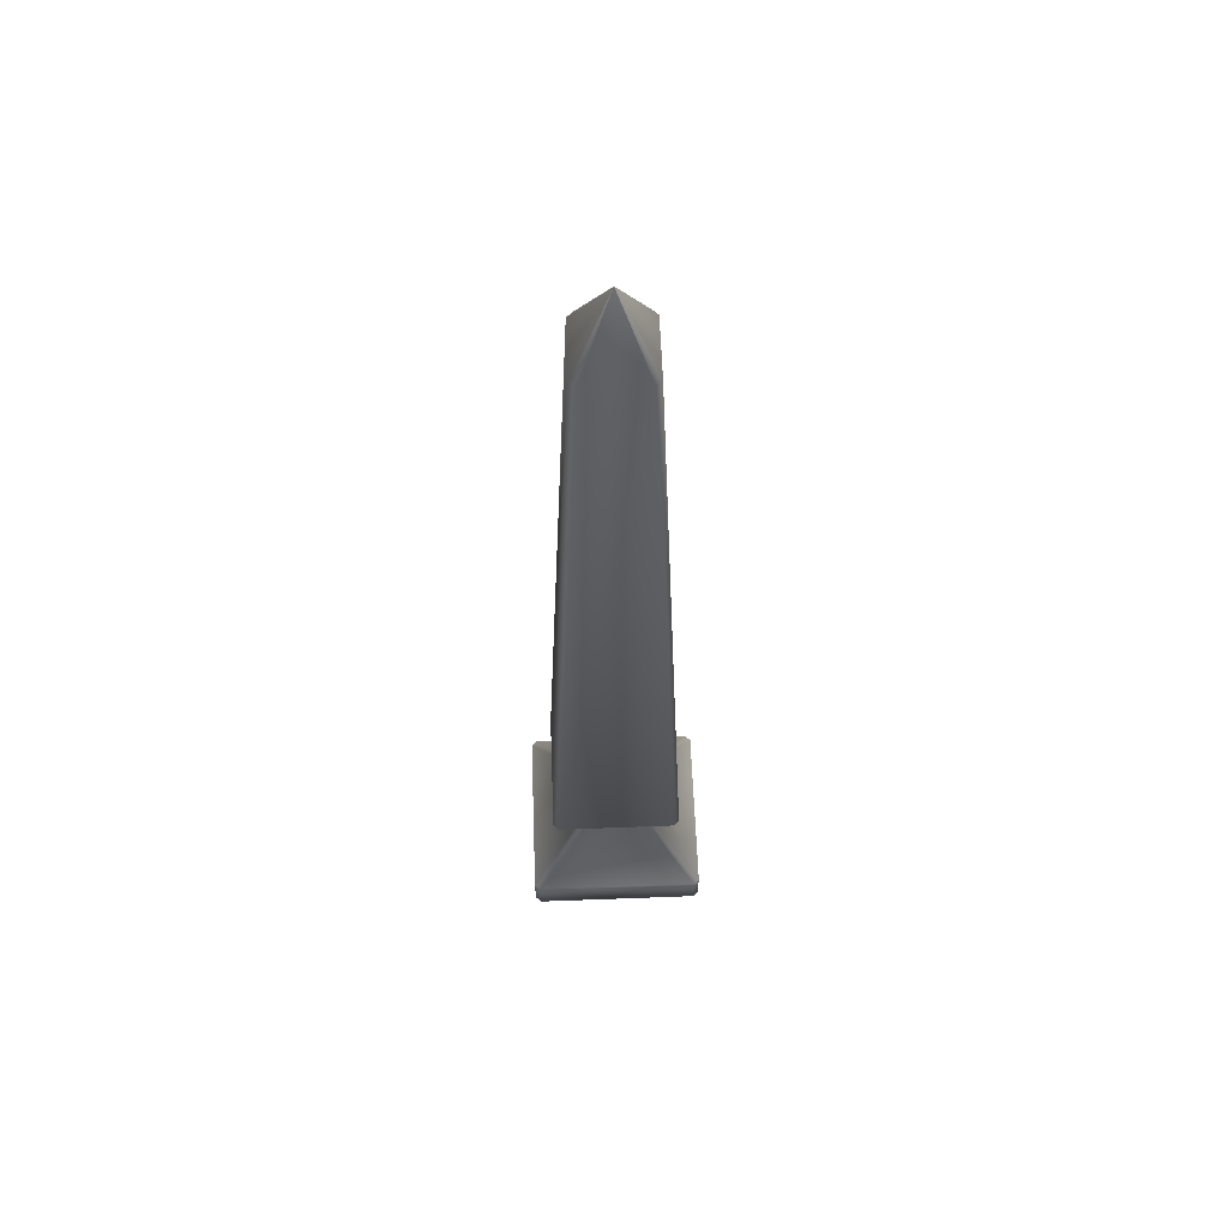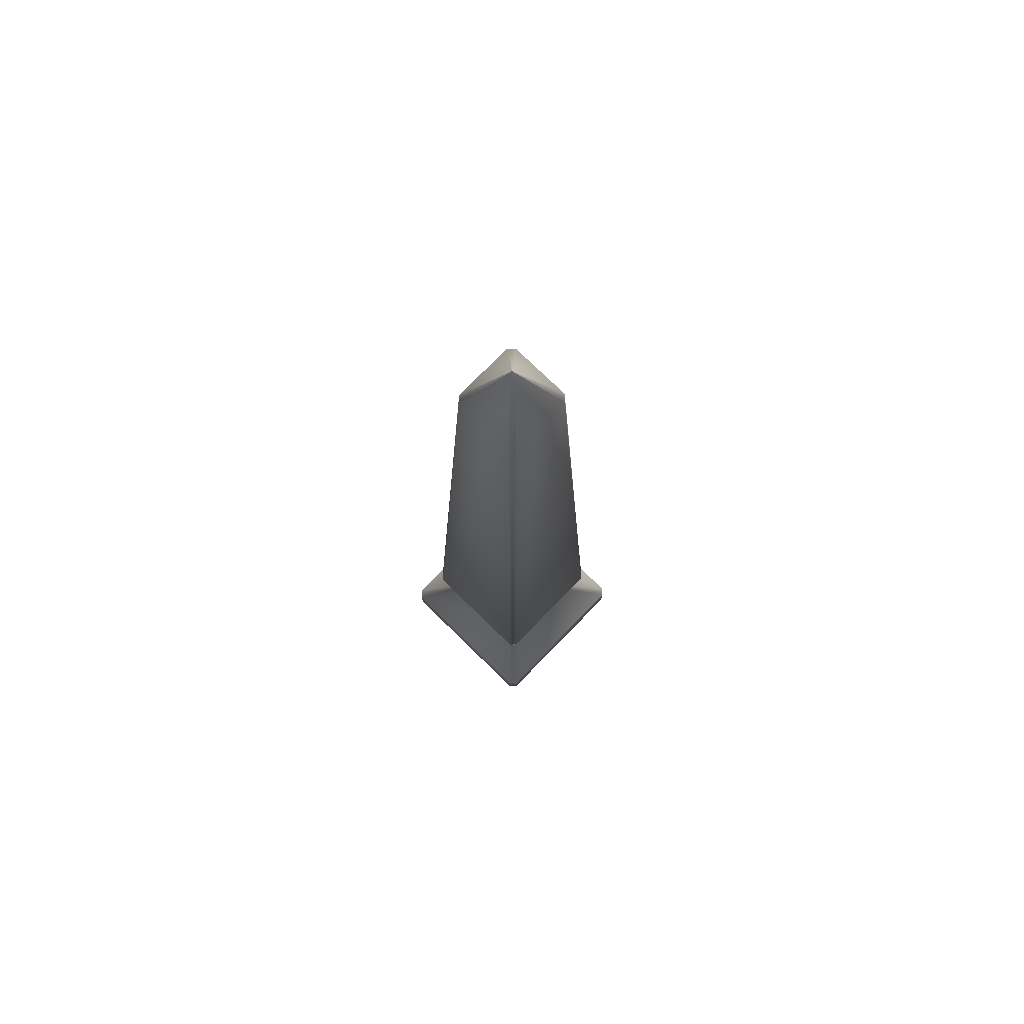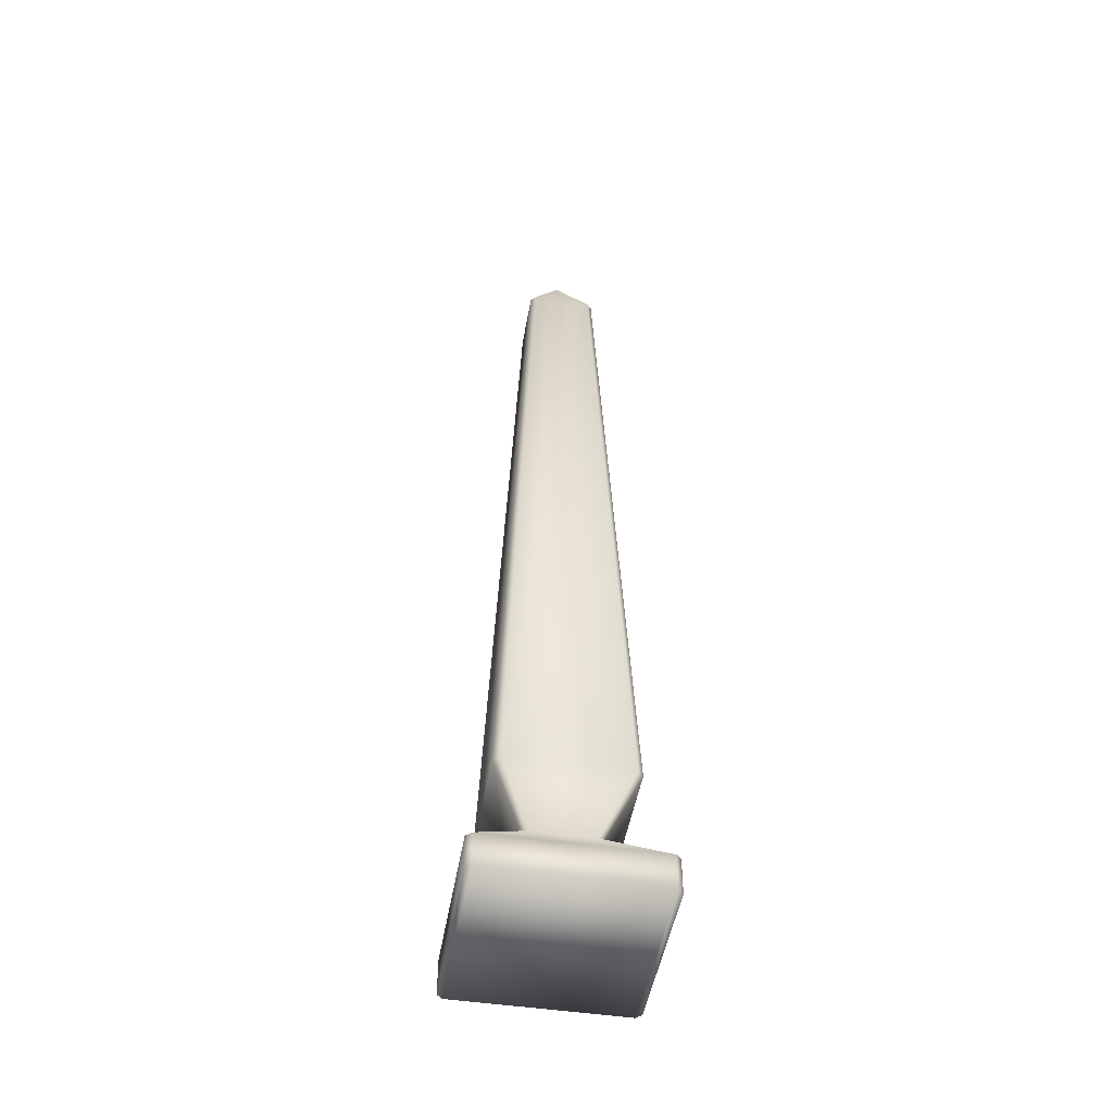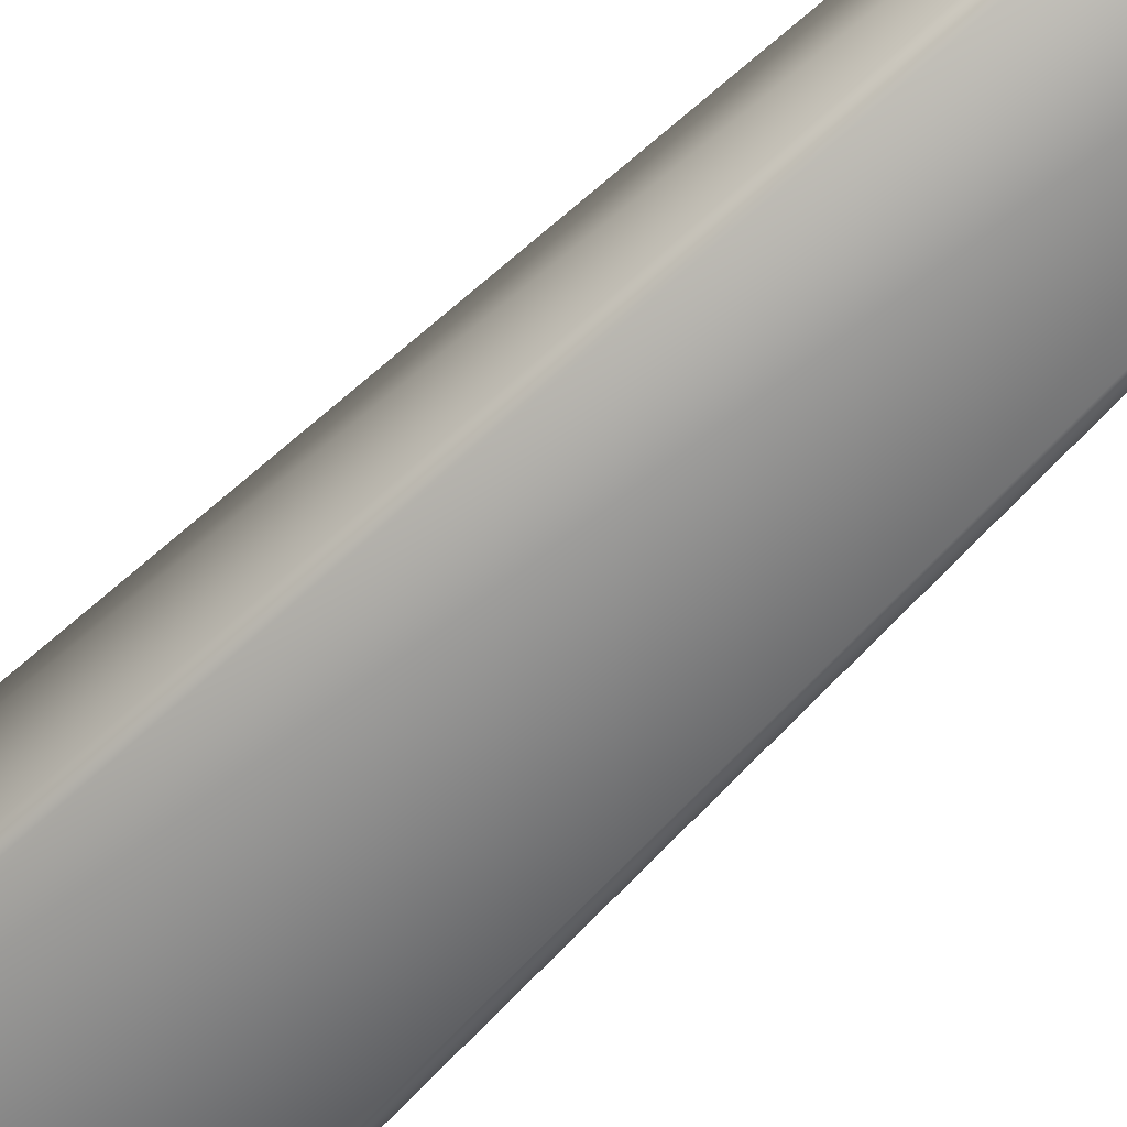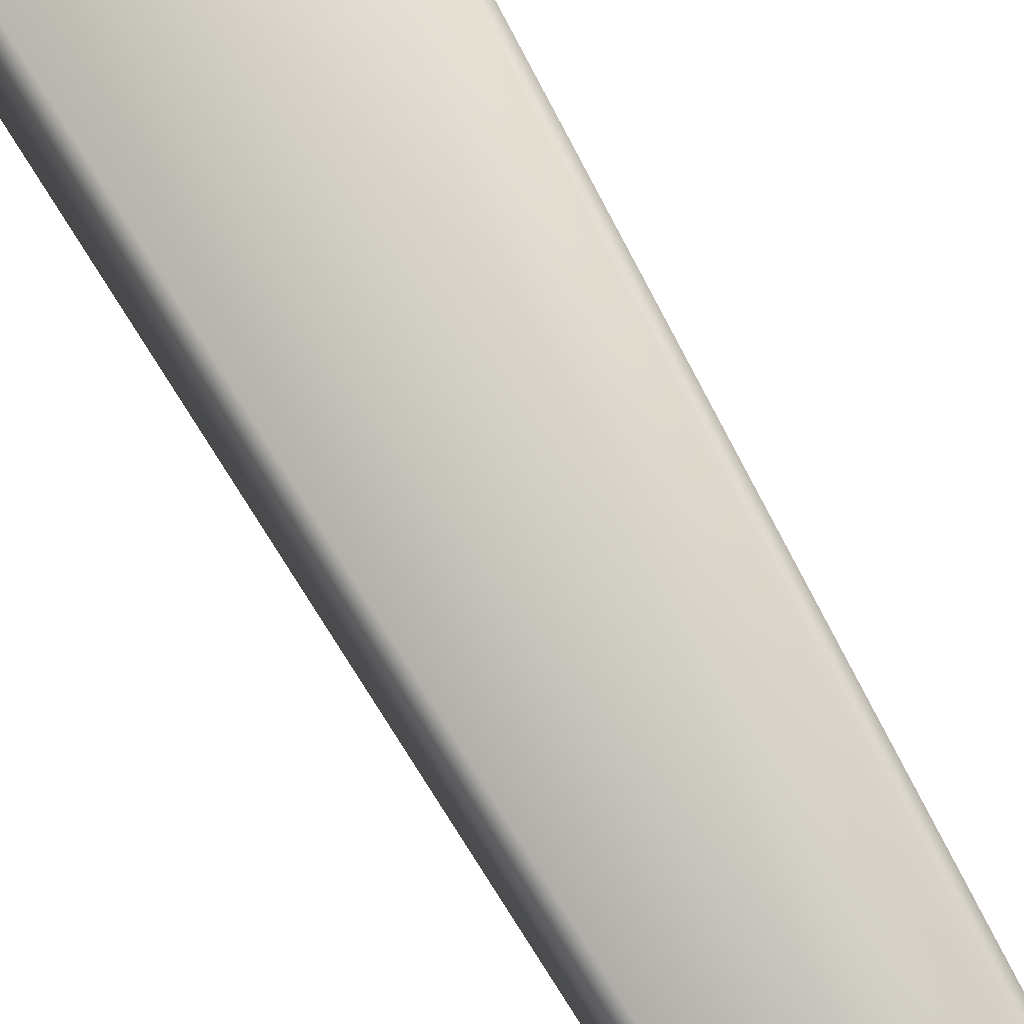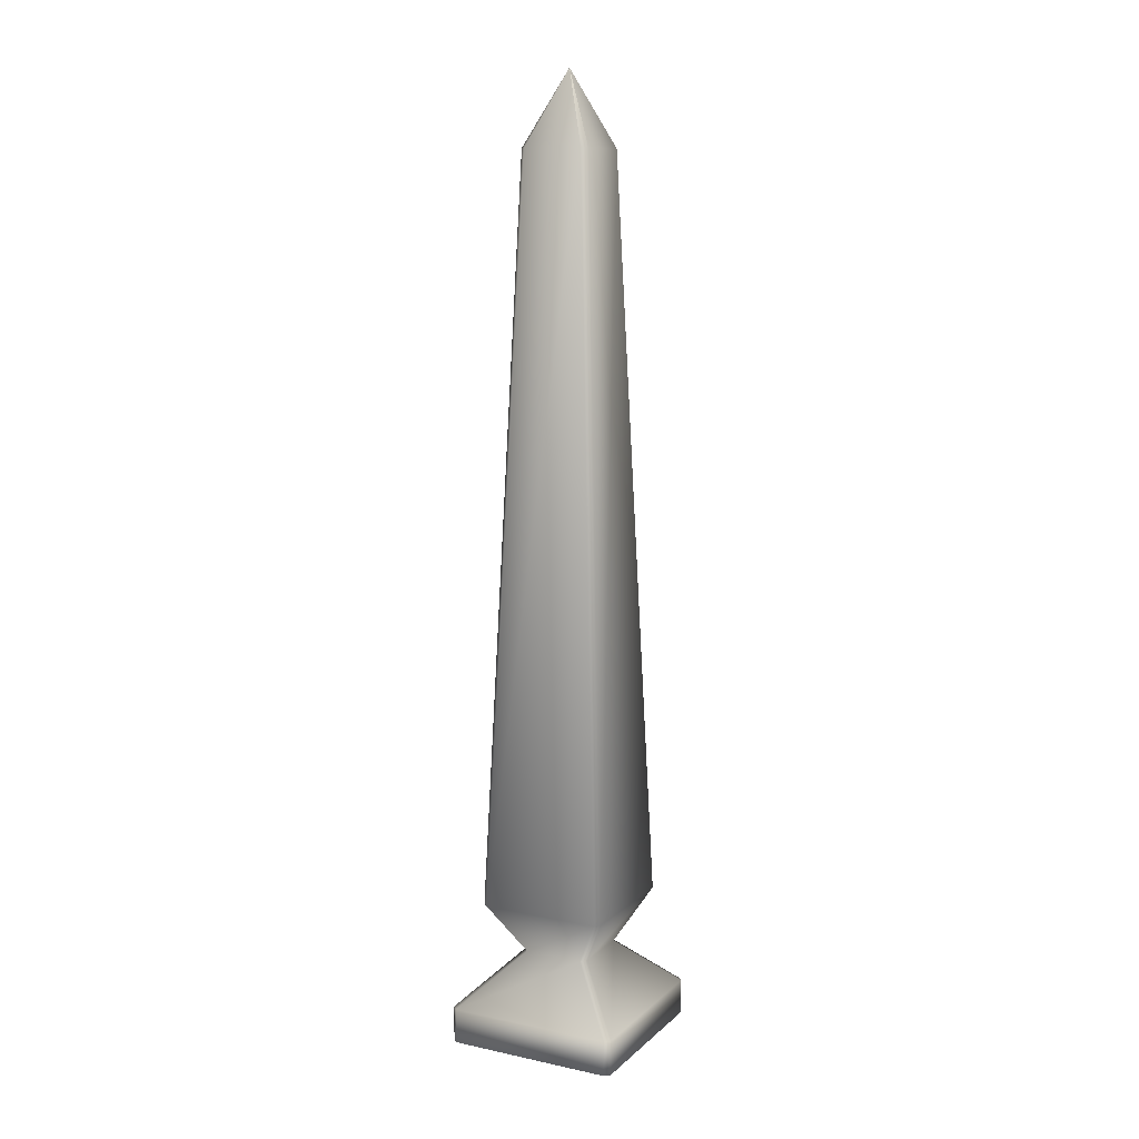
<metadata>
{"format":"obj","ext":"obj","renderer":"f3d","projection":"perspective","resolution":1024,"background":"white","views":[{"elev":60.8,"azim":-92.2,"up":"+Y"},{"elev":75.9,"azim":-135.7,"up":"+Y"},{"elev":-48.3,"azim":-9.6,"up":"+Y"},{"elev":-70.3,"azim":133.8,"up":"+Z"},{"elev":79.7,"azim":150.0,"up":"+Z"},{"elev":11.1,"azim":-62.6,"up":"+Y"}]}
</metadata>
<code>
v  -23.5 0 -25
v  23.5 0 -25
v  23.5 0 25
v  -23.5 0 25
v  23.5 10 25
v  -23.5 10 25
v  25 0 23.5
v  25 0 -23.5
v  25 10 -23.5
v  25 10 23.5
v  -23.5 10 -25
v  23.5 10 -25
v  -25 0 -23.5
v  -25 0 23.5
v  -25 10 23.5
v  -25 10 -23.5
v  8.5 25 10
v  -8.5 25 10
v  10 25 -8.5
v  10 25 8.5
v  -8.5 25 -10
v  8.5 25 -10
v  -10 25 8.5
v  -10 25 -8.5
v  16.97 40 18.47
v  -16.97 40 18.47
v  18.47 40 -16.97
v  18.47 40 16.97
v  -16.97 40 -18.47
v  16.97 40 -18.47
v  -18.47 40 16.97
v  -18.47 40 -16.97
v  8.433 250 9.933
v  -8.433 250 9.933
v  9.933 250 -8.433
v  9.933 250 8.433
v  -8.433 250 -9.933
v  8.433 250 -9.933
v  -9.933 250 8.433
v  -9.933 250 -8.433
v  0 271 -0
g pillar_pyramid
f 1 2 3 4
f 4 3 5 6
f 7 8 9 10
f 2 1 11 12
f 13 14 15 16
f 6 5 17 18
f 10 9 19 20
f 12 11 21 22
f 16 15 23 24
f 18 17 25 26
f 20 19 27 28
f 22 21 29 30
f 24 23 31 32
f 26 25 33 34
f 28 27 35 36
f 30 29 37 38
f 32 31 39 40
f 34 33 41
f 36 35 41
f 38 37 41
f 40 39 41
f 3 7 10 5
f 6 15 14 4
f 8 2 12 9
f 1 13 16 11
f 15 6 18 23
f 5 10 20 17
f 9 12 22 19
f 11 16 24 21
f 23 18 26 31
f 17 20 28 25
f 19 22 30 27
f 21 24 32 29
f 31 26 34 39
f 25 28 36 33
f 27 30 38 35
f 29 32 40 37
f 39 34 41
f 33 36 41
f 35 38 41
f 37 40 41
f 14 13 1 4
f 8 7 3 2

</code>
